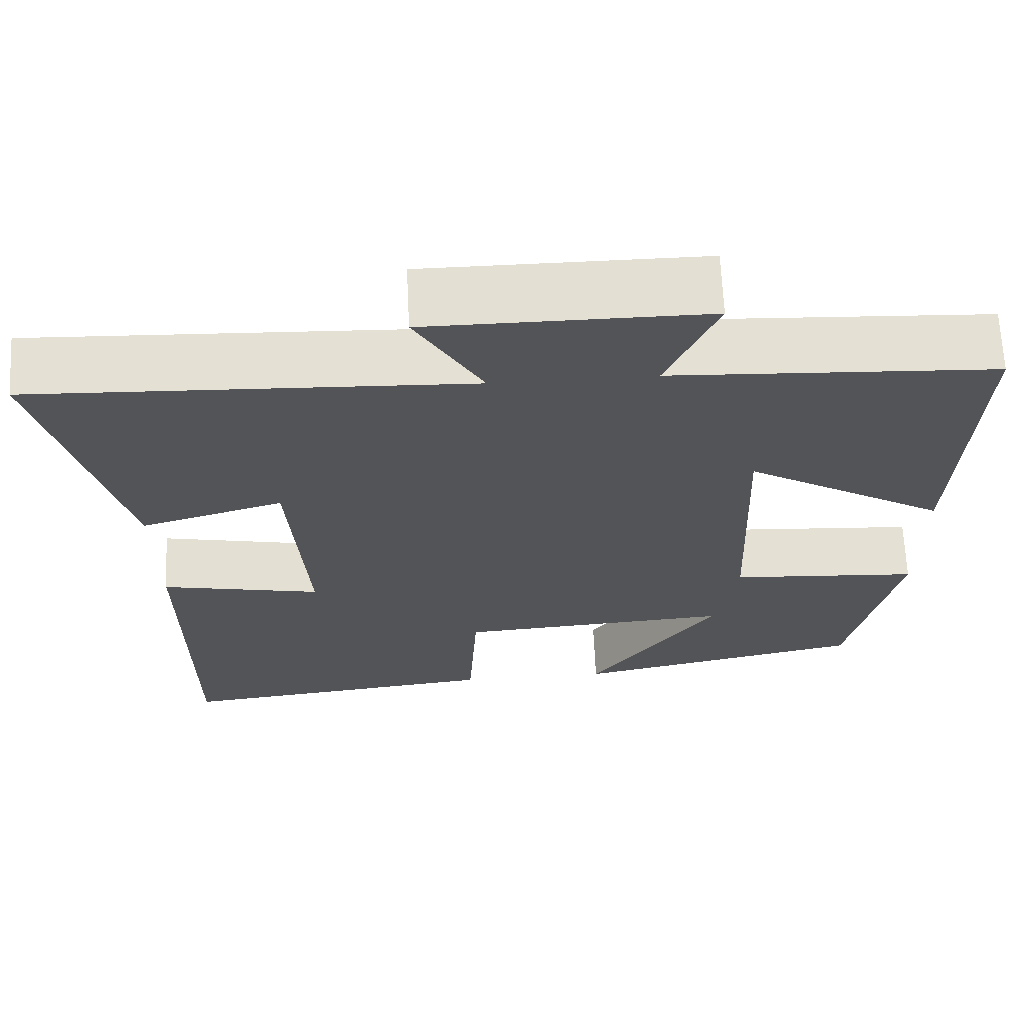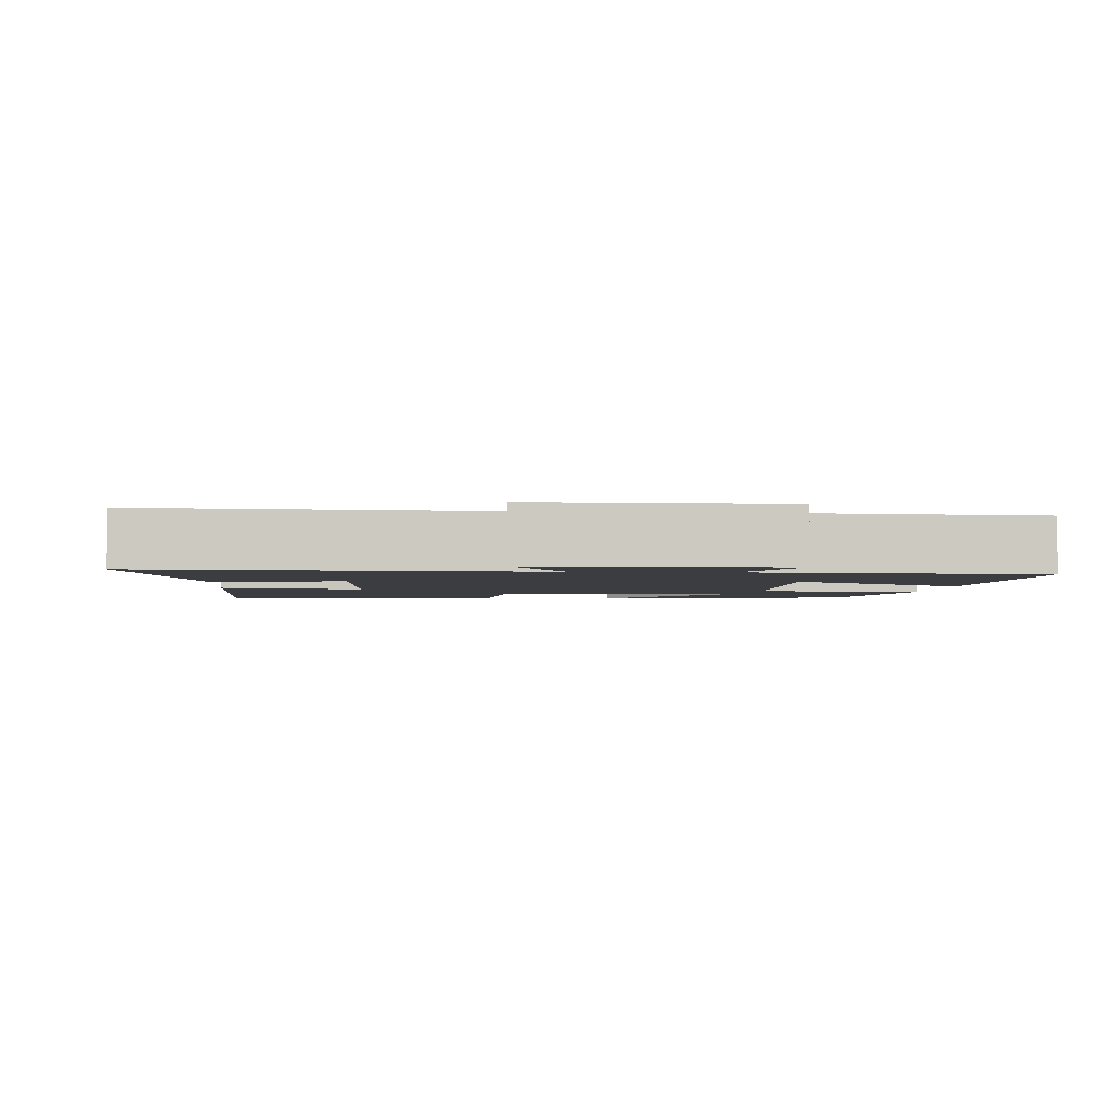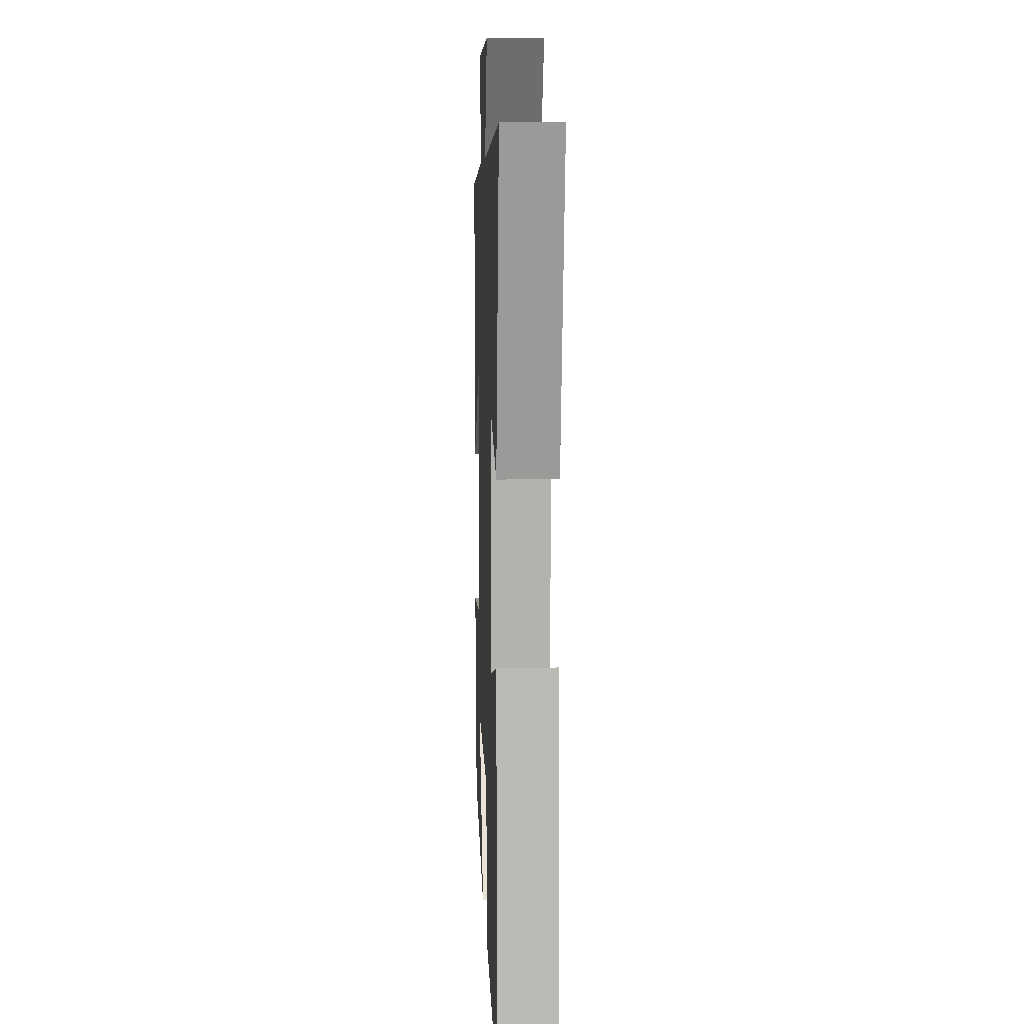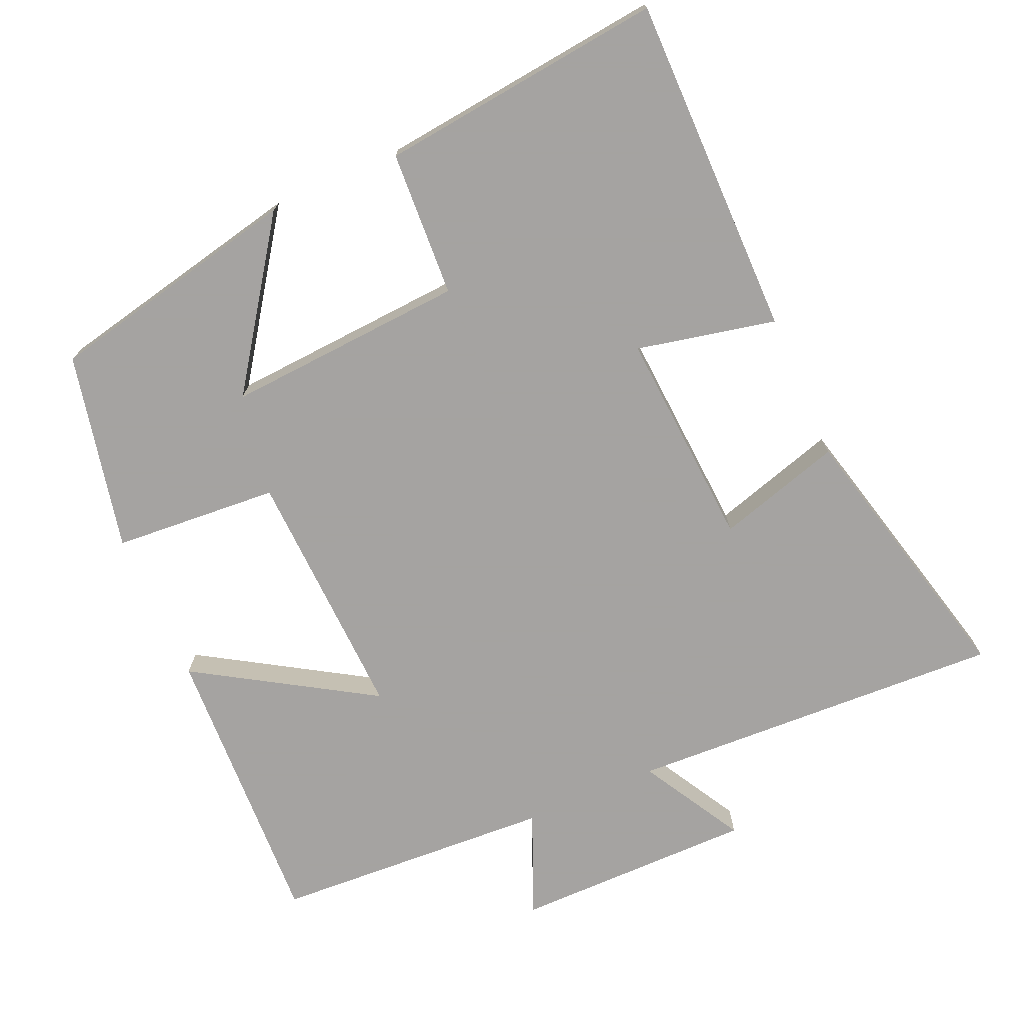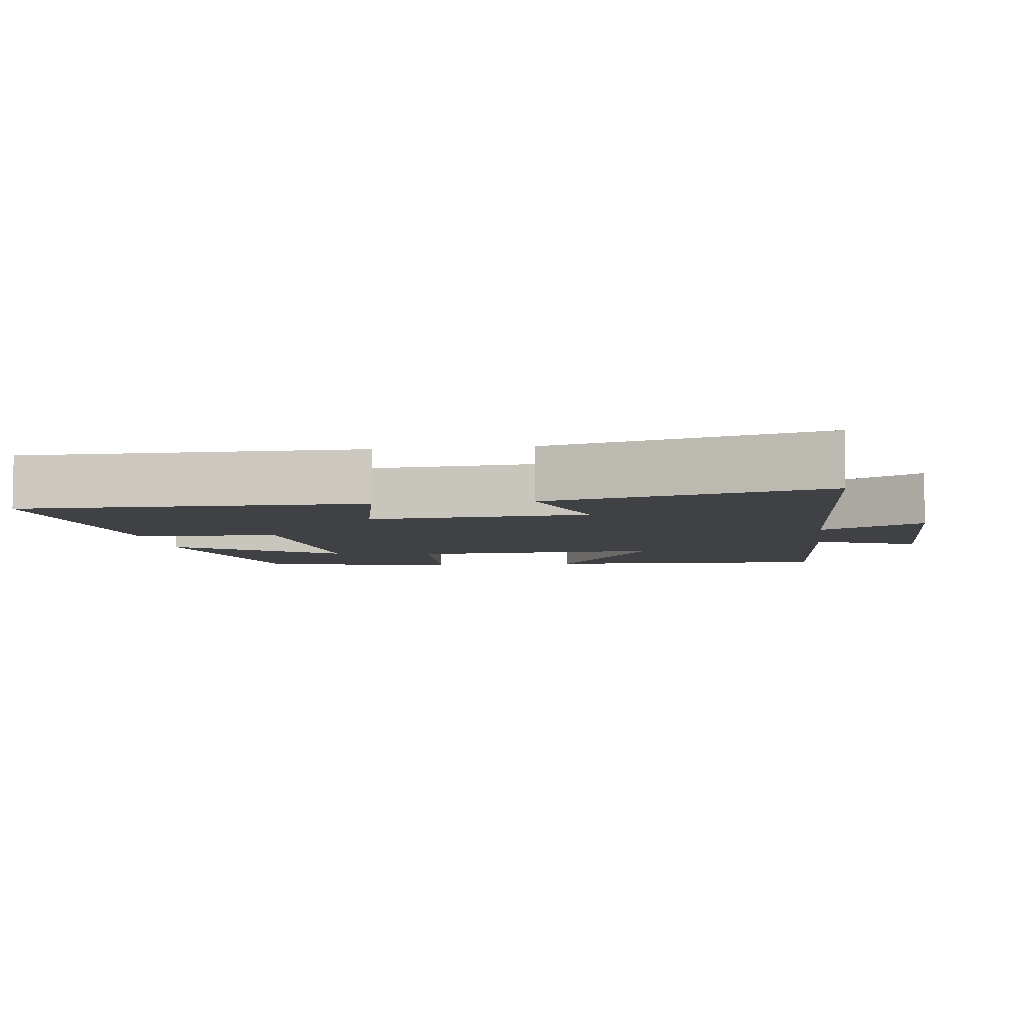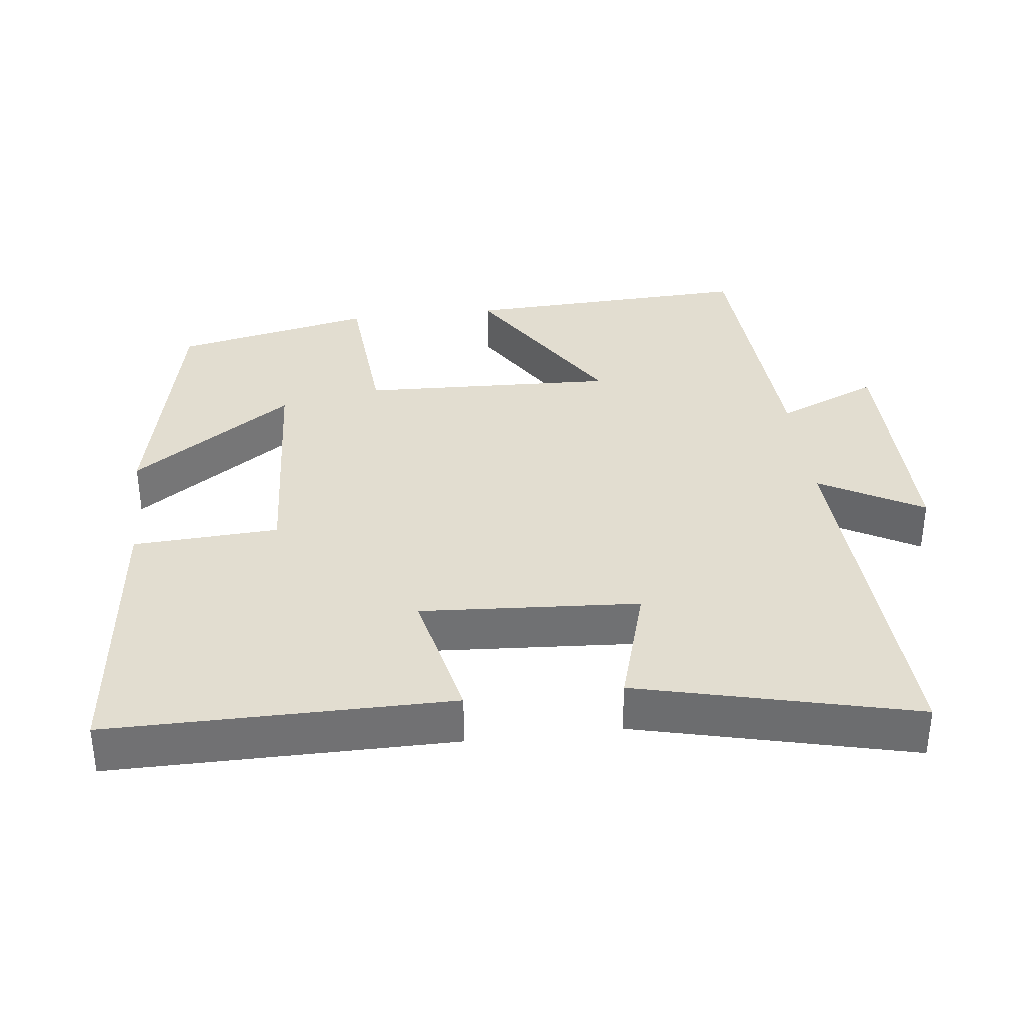
<metadata>
{"format":"obj","ext":"obj","renderer":"f3d","projection":"perspective","resolution":1024,"background":"white","views":[{"elev":66.9,"azim":-2.8,"up":"+Z"},{"elev":-2.7,"azim":-5.1,"up":"+Y"},{"elev":6.8,"azim":-92.2,"up":"+Z"},{"elev":-73.1,"azim":-156.3,"up":"+Y"},{"elev":-5.9,"azim":-82.4,"up":"+Y"},{"elev":35.1,"azim":-96.9,"up":"+Y"}]}
</metadata>
<code>
v -0.595 0.07 0.524
v -0.069 0.07 0.5
v -0.15 0.07 0.643
v 0.186 0.07 0.643
v 0.125 0.07 0.5
v 0.517 0.07 0.478
v 0.5 0.07 0.073
v 0.255 0.07 0.224
v 0.269 0.07 -0.13
v 0.5 0.07 -0.147
v 0.441 0.07 -0.423
v 0.085 0.07 -0.5
v 0.242 0.07 -0.275
v -0.092 0.07 -0.297
v -0.103 0.07 -0.5
v -0.501 0.07 -0.545
v -0.5 0.07 -0.07
v -0.306 0.07 -0.112
v -0.326 0.07 0.192
v -0.5 0.07 0.14
v -0.595 0 0.524
v -0.069 0 0.5
v -0.15 0 0.643
v 0.186 0 0.643
v 0.125 0 0.5
v 0.517 0 0.478
v 0.5 0 0.073
v 0.255 0 0.224
v 0.269 0 -0.13
v 0.5 0 -0.147
v 0.441 0 -0.423
v 0.085 0 -0.5
v 0.242 0 -0.275
v -0.092 0 -0.297
v -0.103 0 -0.5
v -0.501 0 -0.545
v -0.5 0 -0.07
v -0.306 0 -0.112
v -0.326 0 0.192
v -0.5 0 0.14
f 19 20 1 2
f 18 19 2
f 15 16 17 18
f 14 15 18 2
f 13 14 2
f 10 11 12 13
f 9 10 13
f 8 9 13 2
f 5 6 7 8
f 5 8 2 3
f 3 4 5
f 22 21 40 39
f 22 39 38
f 38 37 36 35
f 22 38 35 34
f 22 34 33
f 33 32 31 30
f 33 30 29
f 22 33 29 28
f 28 27 26 25
f 23 22 28 25
f 25 24 23
f 1 21 22 2
f 2 22 23 3
f 3 23 24 4
f 4 24 25 5
f 5 25 26 6
f 6 26 27 7
f 7 27 28 8
f 8 28 29 9
f 9 29 30 10
f 10 30 31 11
f 11 31 32 12
f 12 32 33 13
f 13 33 34 14
f 14 34 35 15
f 15 35 36 16
f 16 36 37 17
f 17 37 38 18
f 18 38 39 19
f 19 39 40 20
f 20 40 21 1

</code>
